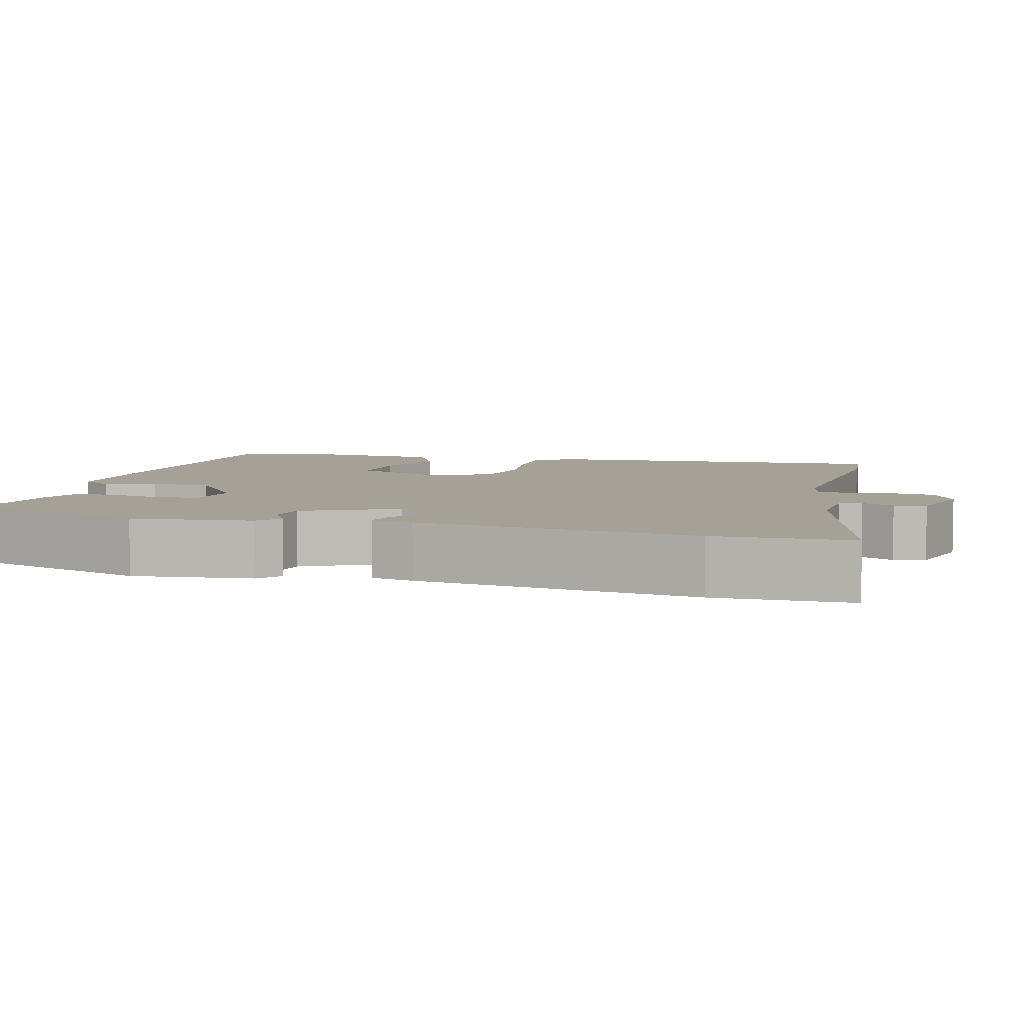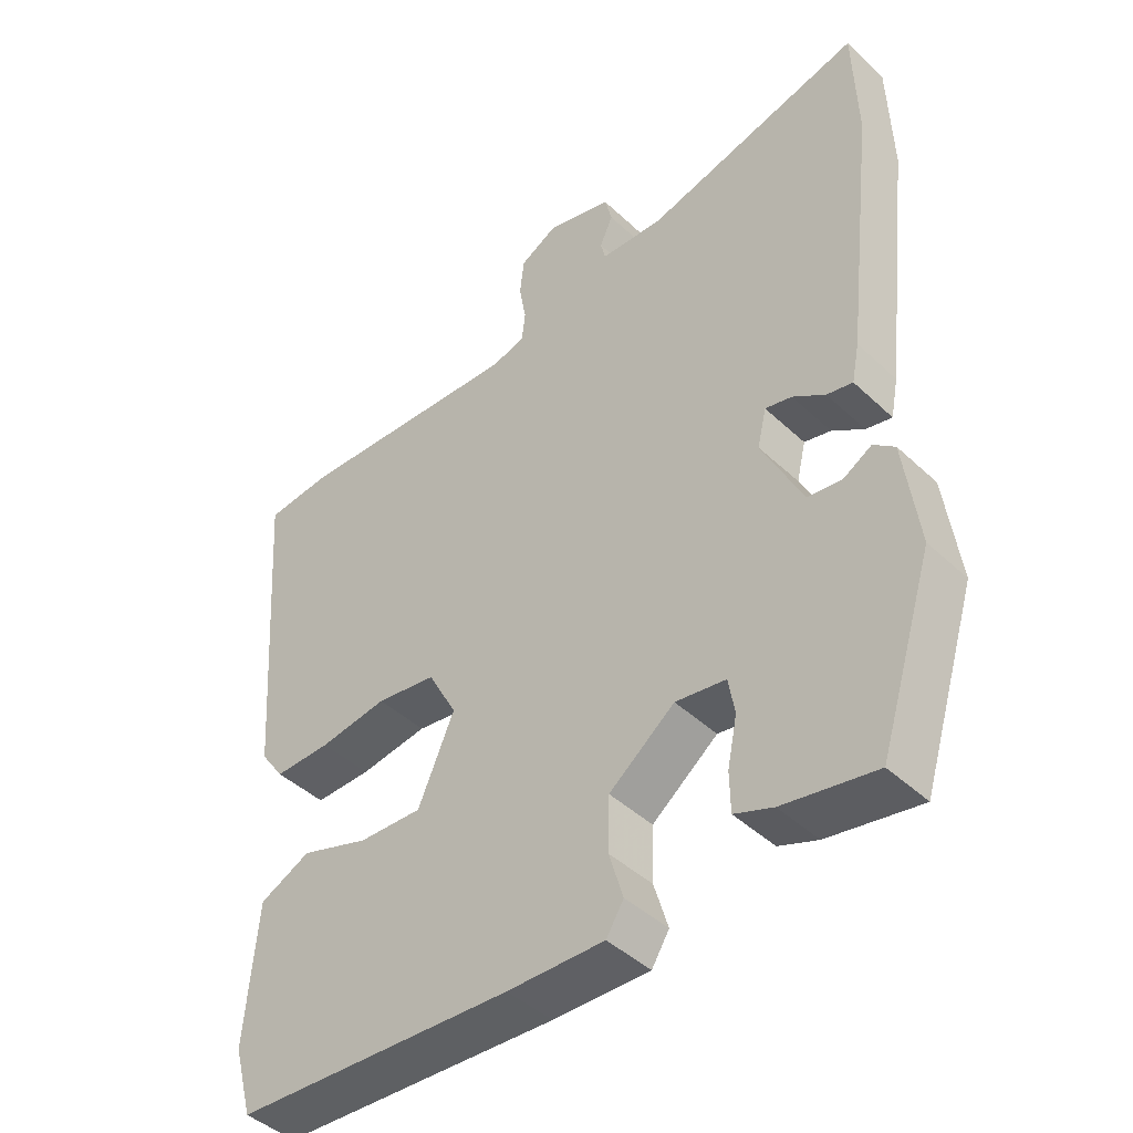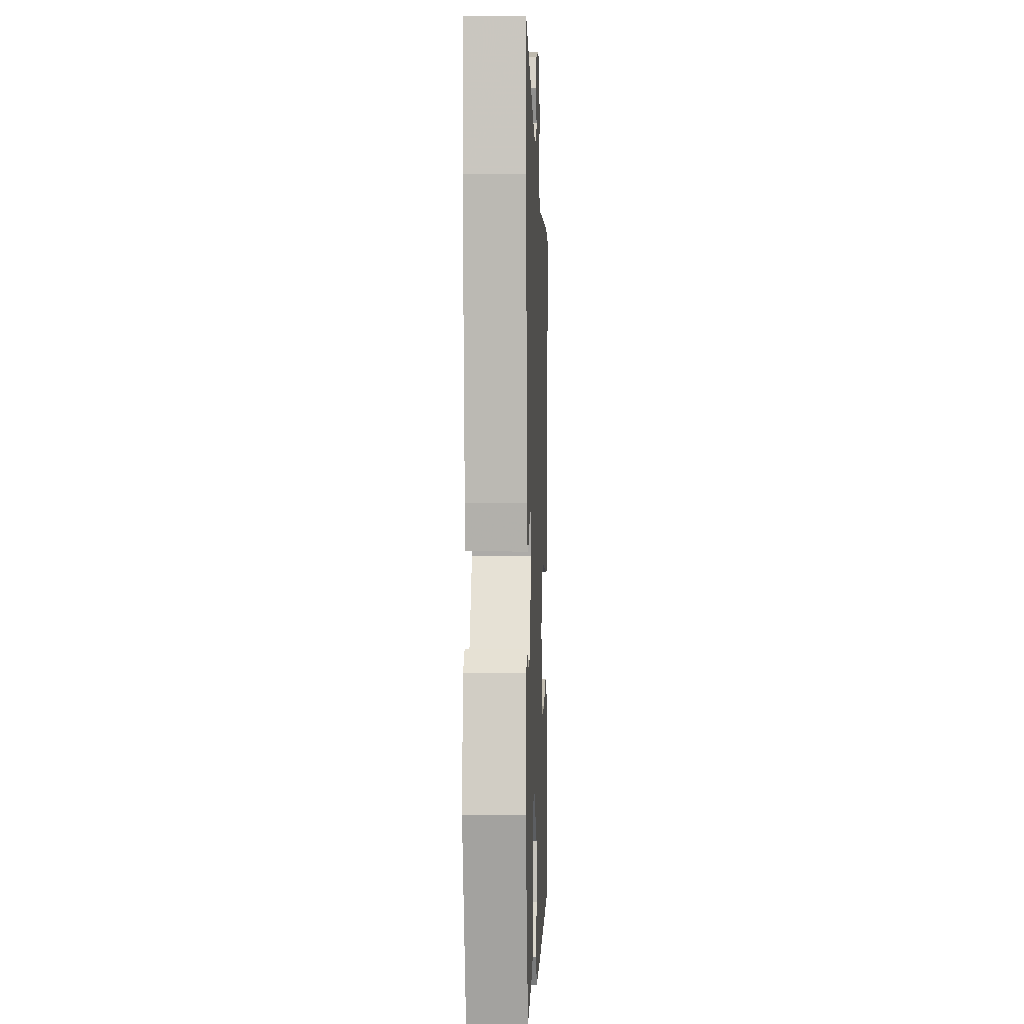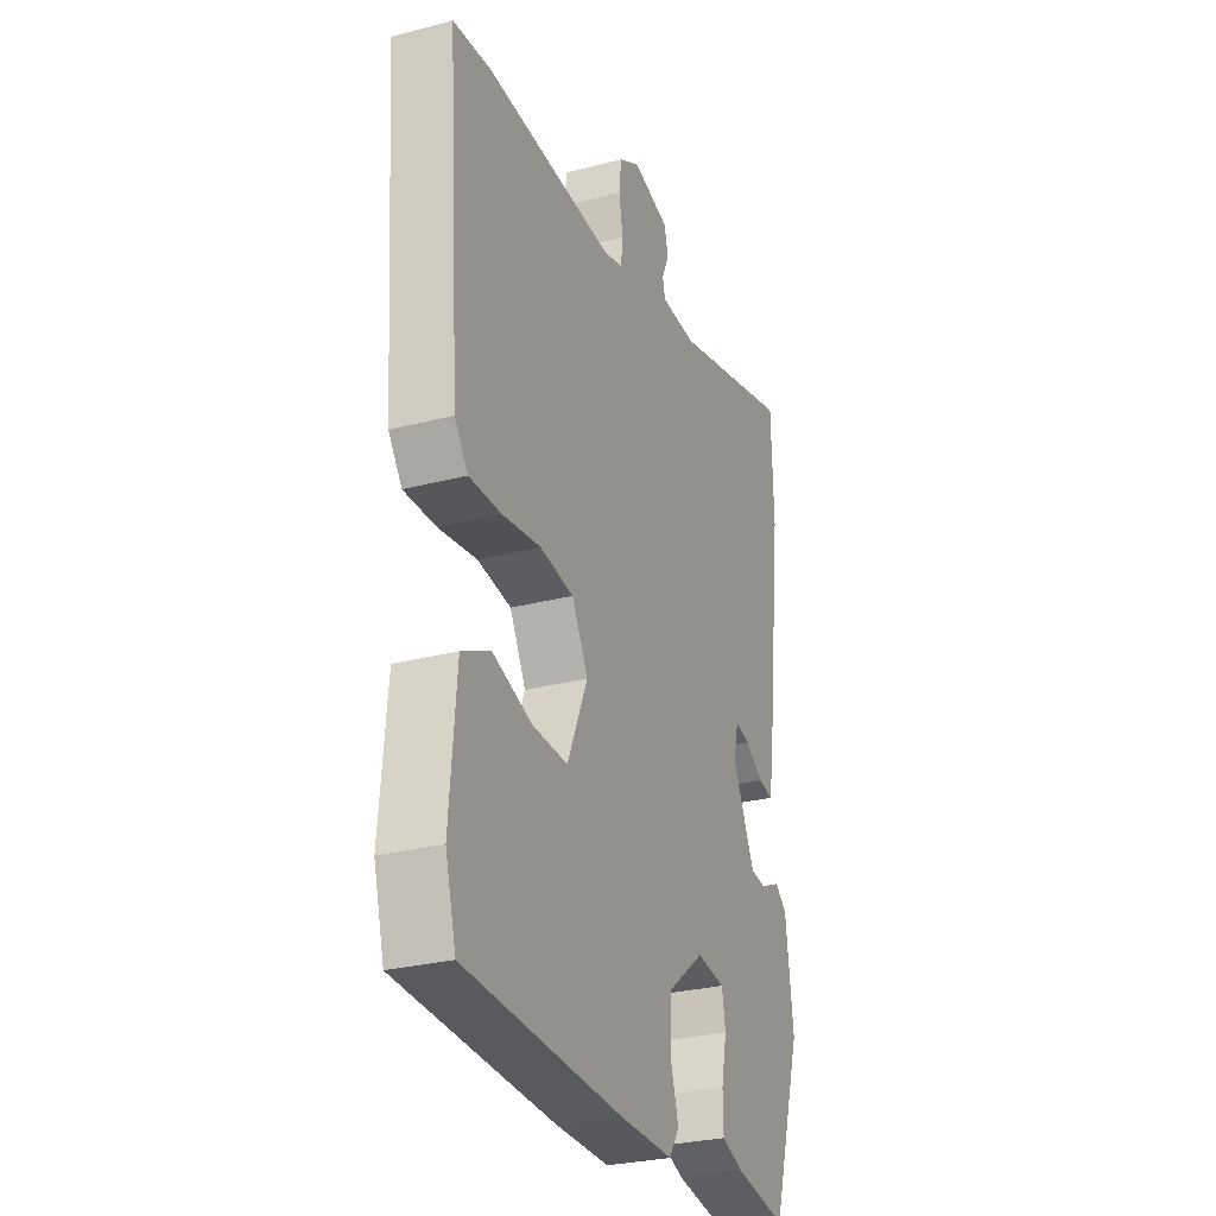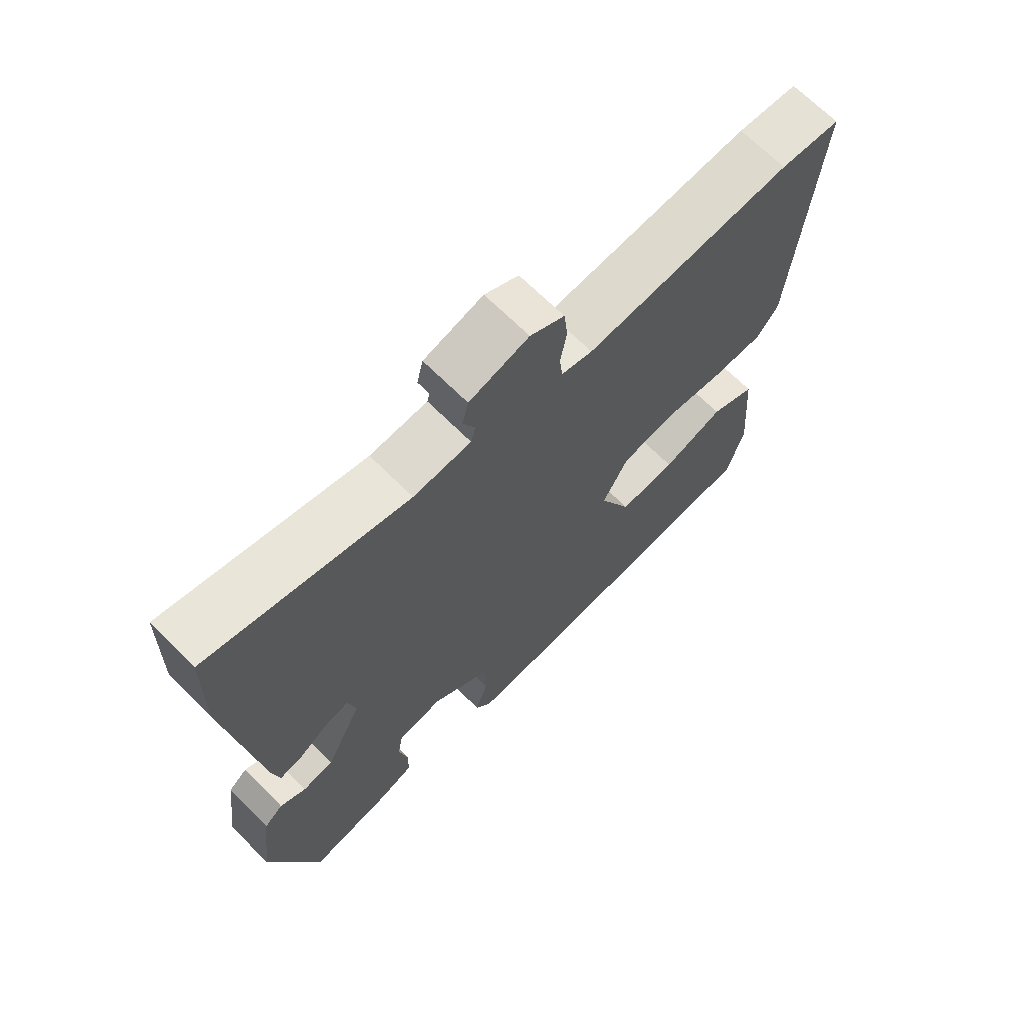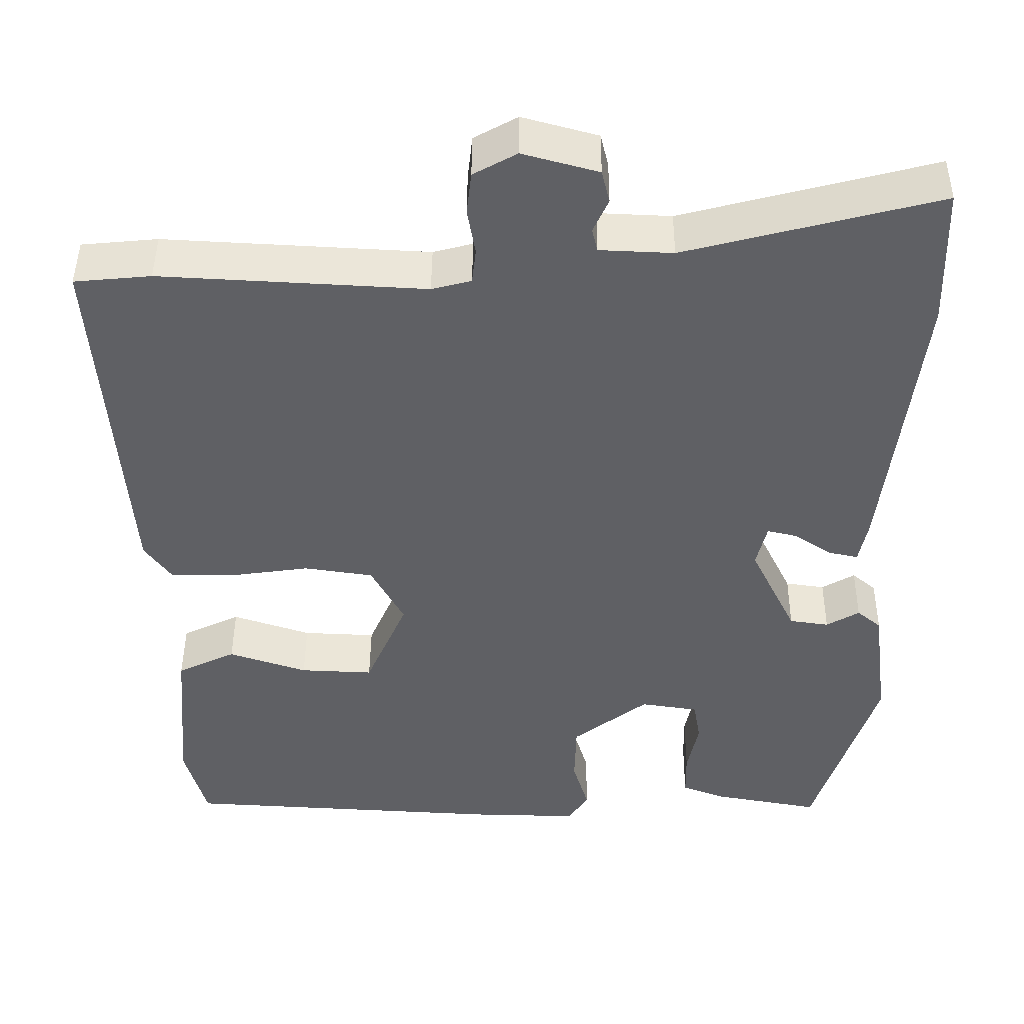
<metadata>
{"format":"obj","ext":"obj","renderer":"f3d","projection":"perspective","resolution":1024,"background":"white","views":[{"elev":6.0,"azim":-74.2,"up":"+Y"},{"elev":-44.2,"azim":-137.4,"up":"+Z"},{"elev":-0.2,"azim":-87.8,"up":"+Z"},{"elev":-28.1,"azim":111.6,"up":"+Z"},{"elev":69.0,"azim":-45.2,"up":"+Z"},{"elev":45.0,"azim":-179.6,"up":"+Z"}]}
</metadata>
<code>
v 0.434 0.07 0.506
v 0.529 0.07 0.497
v 0.496 0.07 0.04
v 0.462 0.07 -0.008
v 0.381 0.07 -0.007
v 0.283 0.07 0.007
v 0.197 0.07 -0.006
v 0.156 0.07 -0.083
v 0.208 0.07 -0.203
v 0.299 0.07 -0.199
v 0.397 0.07 -0.166
v 0.47 0.07 -0.201
v 0.487 0.07 -0.401
v 0.46 0.07 -0.5
v 0.061 0.07 -0.523
v -0.077 0.07 -0.526
v -0.102 0.07 -0.486
v -0.082 0.07 -0.419
v -0.084 0.07 -0.341
v -0.178 0.07 -0.268
v -0.25 0.07 -0.279
v -0.259 0.07 -0.331
v -0.245 0.07 -0.399
v -0.246 0.07 -0.456
v -0.301 0.07 -0.477
v -0.433 0.07 -0.501
v -0.511 0.07 -0.254
v -0.491 0.07 -0.1
v -0.461 0.07 -0.075
v -0.42 0.07 -0.099
v -0.371 0.07 -0.092
v -0.313 0.07 0.027
v -0.326 0.07 0.082
v -0.364 0.07 0.073
v -0.41 0.07 0.042
v -0.447 0.07 0.034
v -0.458 0.07 0.089
v -0.501 0.07 0.451
v -0.496 0.07 0.626
v -0.182 0.07 0.544
v -0.091 0.07 0.548
v -0.084 0.07 0.577
v -0.103 0.07 0.619
v -0.093 0.07 0.66
v 0.001 0.07 0.686
v 0.055 0.07 0.656
v 0.061 0.07 0.603
v 0.051 0.07 0.545
v 0.056 0.07 0.501
v 0.105 0.07 0.488
v 0.434 0 0.506
v 0.529 0 0.497
v 0.496 0 0.04
v 0.462 0 -0.008
v 0.381 0 -0.007
v 0.283 0 0.007
v 0.197 0 -0.006
v 0.156 0 -0.083
v 0.208 0 -0.203
v 0.299 0 -0.199
v 0.397 0 -0.166
v 0.47 0 -0.201
v 0.487 0 -0.401
v 0.46 0 -0.5
v 0.061 0 -0.523
v -0.077 0 -0.526
v -0.102 0 -0.486
v -0.082 0 -0.419
v -0.084 0 -0.341
v -0.178 0 -0.268
v -0.25 0 -0.279
v -0.259 0 -0.331
v -0.245 0 -0.399
v -0.246 0 -0.456
v -0.301 0 -0.477
v -0.433 0 -0.501
v -0.511 0 -0.254
v -0.491 0 -0.1
v -0.461 0 -0.075
v -0.42 0 -0.099
v -0.371 0 -0.092
v -0.313 0 0.027
v -0.326 0 0.082
v -0.364 0 0.073
v -0.41 0 0.042
v -0.447 0 0.034
v -0.458 0 0.089
v -0.501 0 0.451
v -0.496 0 0.626
v -0.182 0 0.544
v -0.091 0 0.548
v -0.084 0 0.577
v -0.103 0 0.619
v -0.093 0 0.66
v 0.001 0 0.686
v 0.055 0 0.656
v 0.061 0 0.603
v 0.051 0 0.545
v 0.056 0 0.501
v 0.105 0 0.488
f 46 47 48
f 45 46 48
f 44 45 48
f 43 44 48
f 42 43 48
f 41 42 48 49
f 40 41 49
f 38 39 40
f 37 38 40
f 36 37 40
f 35 36 40
f 34 35 40
f 40 49 50
f 34 40 50
f 33 34 50
f 28 29 30
f 27 28 30
f 26 27 30
f 25 26 30
f 24 25 30
f 23 24 30
f 22 23 30
f 21 22 30 31
f 20 21 31 32
f 16 17 18
f 15 16 18
f 14 15 18
f 13 14 18
f 12 13 18
f 11 12 18
f 10 11 18
f 9 10 18 19
f 20 32 33
f 19 20 33
f 9 19 33
f 8 9 33
f 4 5 6
f 3 4 6
f 2 3 6 7
f 33 50 1
f 8 33 1
f 7 8 1
f 1 2 7
f 98 97 96
f 98 96 95
f 98 95 94
f 98 94 93
f 98 93 92
f 99 98 92 91
f 99 91 90
f 90 89 88
f 90 88 87
f 90 87 86
f 90 86 85
f 90 85 84
f 100 99 90
f 100 90 84
f 100 84 83
f 80 79 78
f 80 78 77
f 80 77 76
f 80 76 75
f 80 75 74
f 80 74 73
f 80 73 72
f 81 80 72 71
f 82 81 71 70
f 68 67 66
f 68 66 65
f 68 65 64
f 68 64 63
f 68 63 62
f 68 62 61
f 68 61 60
f 69 68 60 59
f 83 82 70
f 83 70 69
f 83 69 59
f 83 59 58
f 56 55 54
f 56 54 53
f 57 56 53 52
f 51 100 83
f 51 83 58
f 51 58 57
f 57 52 51
f 1 51 52 2
f 2 52 53 3
f 3 53 54 4
f 4 54 55 5
f 5 55 56 6
f 6 56 57 7
f 7 57 58 8
f 8 58 59 9
f 9 59 60 10
f 10 60 61 11
f 11 61 62 12
f 12 62 63 13
f 13 63 64 14
f 14 64 65 15
f 15 65 66 16
f 16 66 67 17
f 17 67 68 18
f 18 68 69 19
f 19 69 70 20
f 20 70 71 21
f 21 71 72 22
f 22 72 73 23
f 23 73 74 24
f 24 74 75 25
f 25 75 76 26
f 26 76 77 27
f 27 77 78 28
f 28 78 79 29
f 29 79 80 30
f 30 80 81 31
f 31 81 82 32
f 32 82 83 33
f 33 83 84 34
f 34 84 85 35
f 35 85 86 36
f 36 86 87 37
f 37 87 88 38
f 38 88 89 39
f 39 89 90 40
f 40 90 91 41
f 41 91 92 42
f 42 92 93 43
f 43 93 94 44
f 44 94 95 45
f 45 95 96 46
f 46 96 97 47
f 47 97 98 48
f 48 98 99 49
f 49 99 100 50
f 50 100 51 1

</code>
